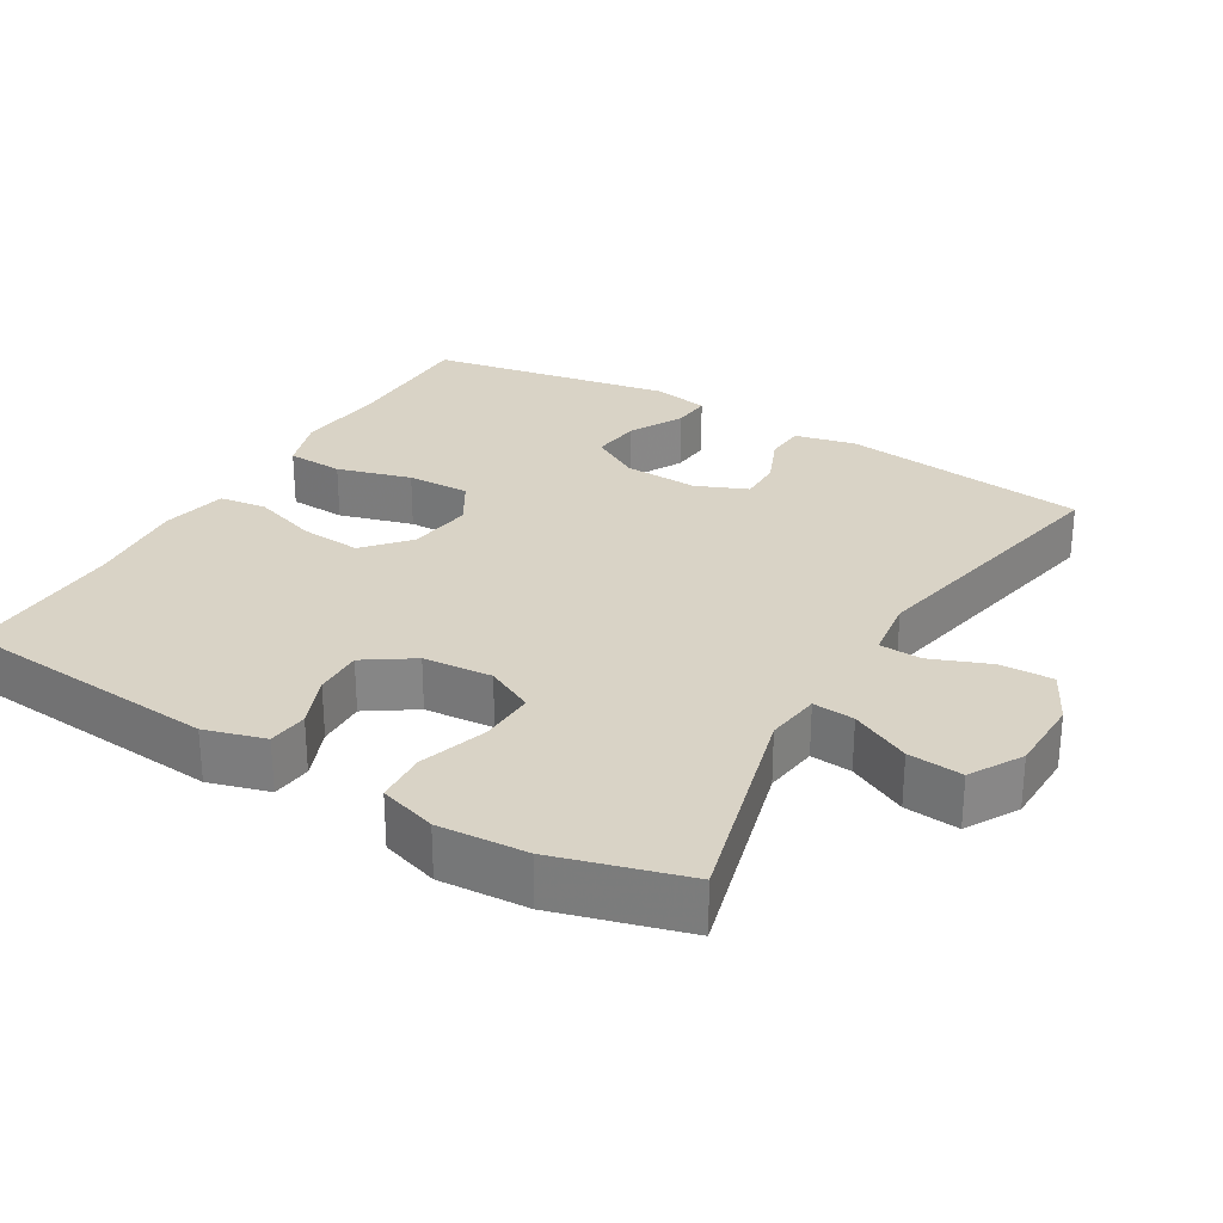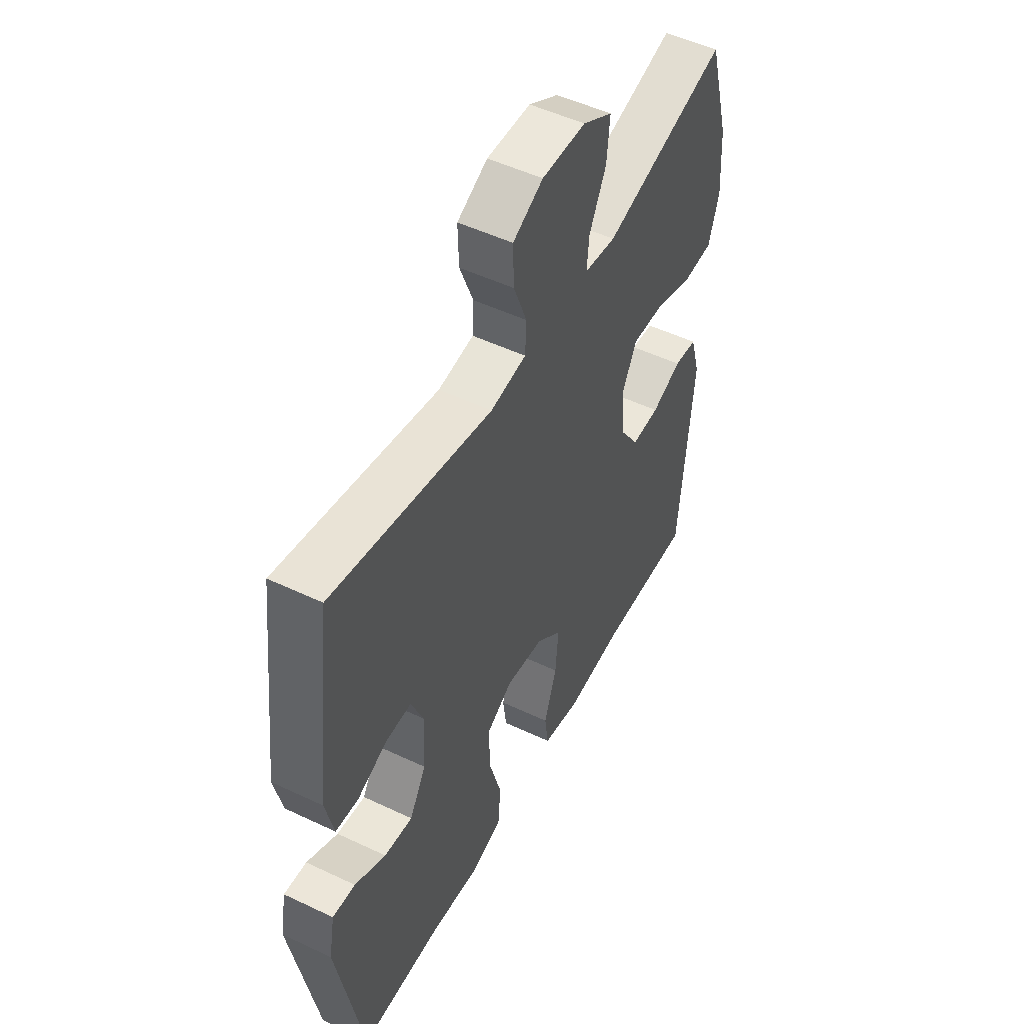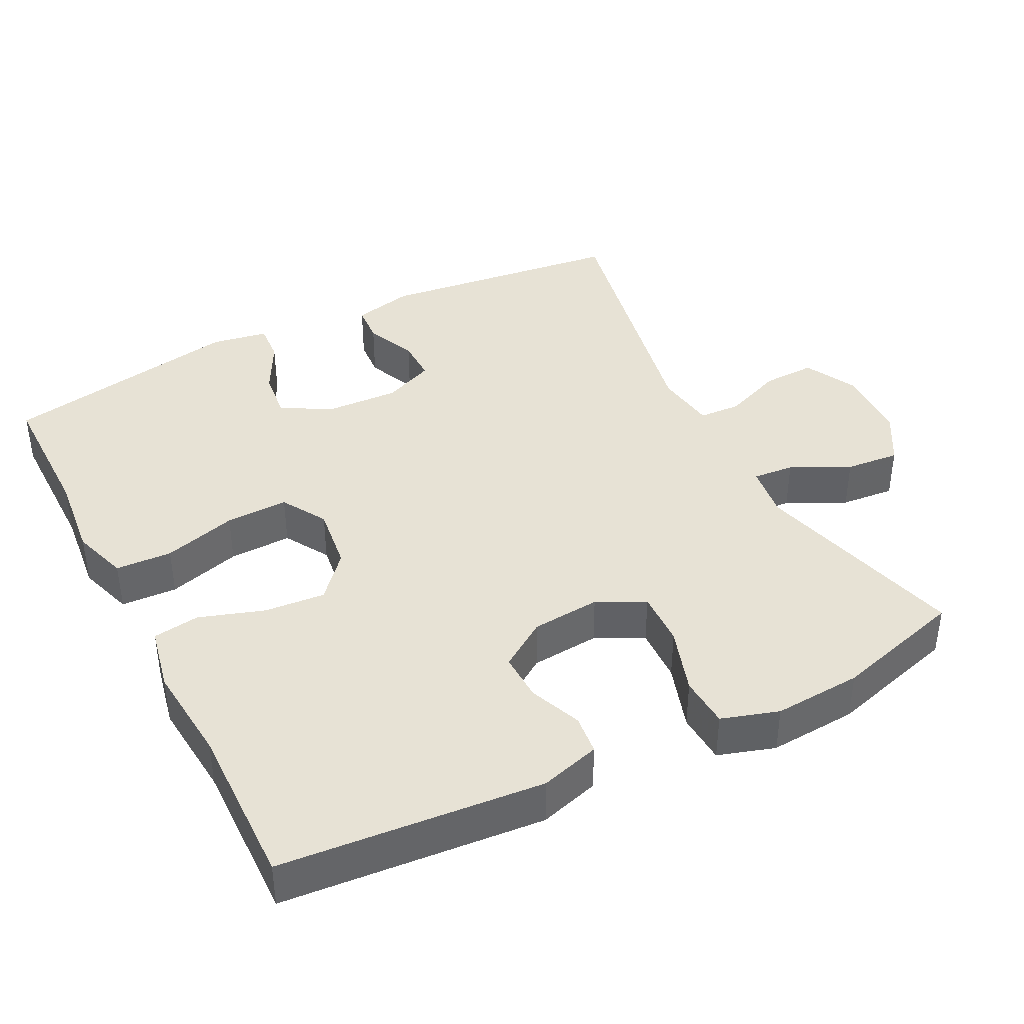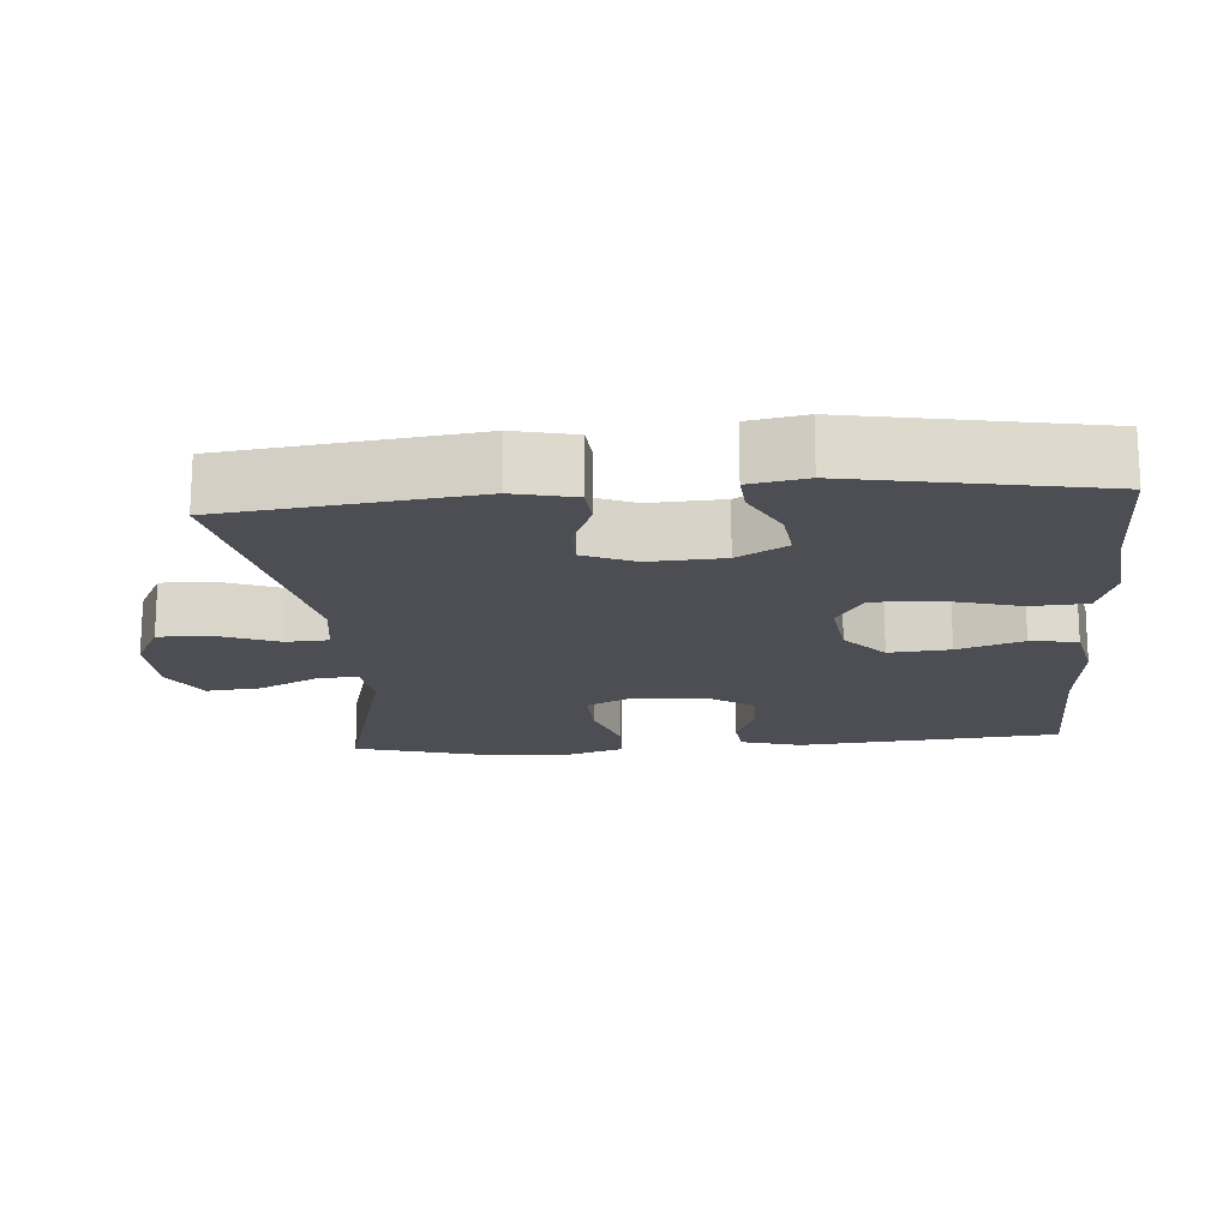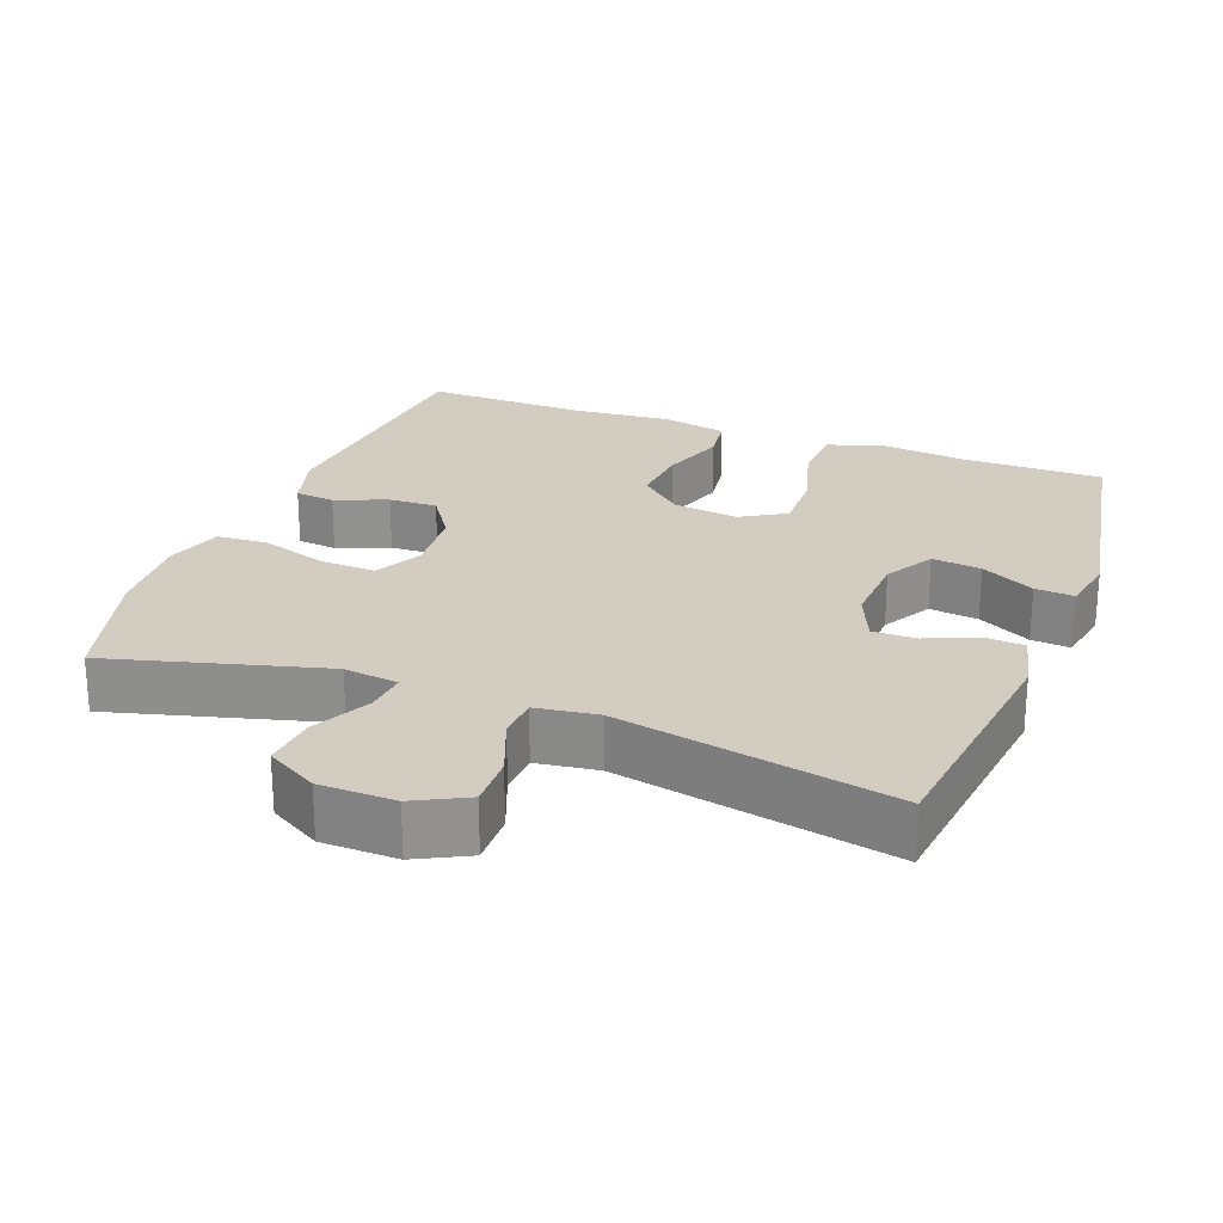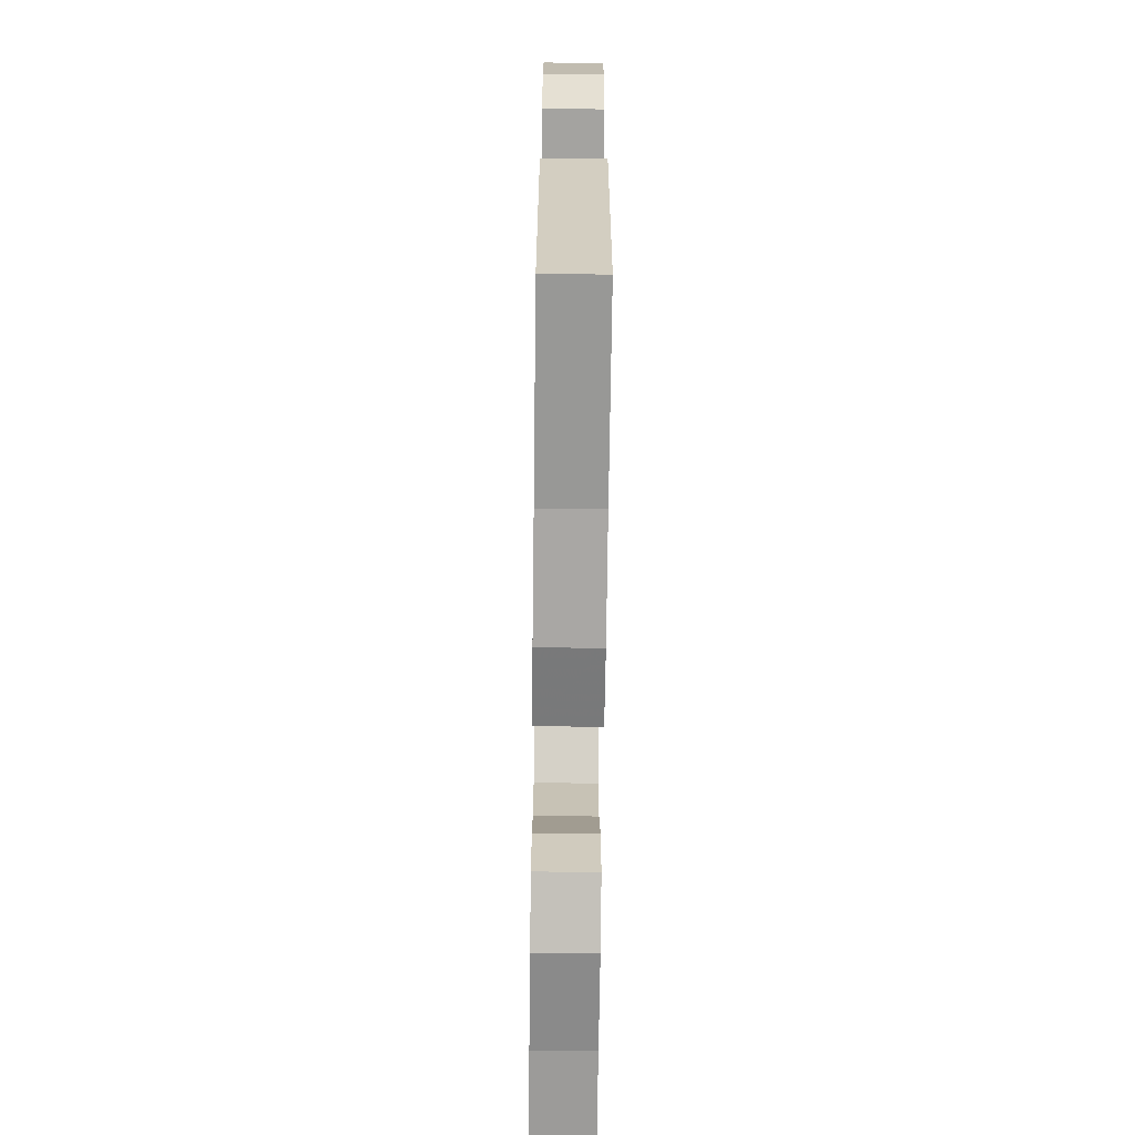
<metadata>
{"format":"obj","ext":"obj","renderer":"f3d","projection":"perspective","resolution":1024,"background":"white","views":[{"elev":28.3,"azim":-59.3,"up":"+Y"},{"elev":50.9,"azim":117.4,"up":"+Z"},{"elev":40.3,"azim":-117.1,"up":"+Y"},{"elev":-17.4,"azim":94.6,"up":"+Y"},{"elev":24.3,"azim":20.8,"up":"+Y"},{"elev":-69.7,"azim":-90.7,"up":"+Z"}]}
</metadata>
<code>
v 0.5 0.07 -0.5
v 0.305 0.07 -0.5
v 0.187 0.07 -0.513
v 0.11 0.07 -0.488
v 0.106 0.07 -0.41
v 0.135 0.07 -0.308
v 0.137 0.07 -0.221
v 0.075 0.07 -0.184
v -0.015 0.07 -0.196
v -0.075 0.07 -0.249
v -0.068 0.07 -0.333
v -0.038 0.07 -0.423
v -0.047 0.07 -0.488
v -0.137 0.07 -0.507
v -0.273 0.07 -0.495
v -0.5 0.07 -0.5
v -0.531 0.07 -0.137
v -0.507 0.07 -0.054
v -0.452 0.07 -0.048
v -0.38 0.07 -0.077
v -0.313 0.07 -0.079
v -0.269 0.07 -0.013
v -0.261 0.07 0.082
v -0.294 0.07 0.148
v -0.371 0.07 0.145
v -0.463 0.07 0.115
v -0.534 0.07 0.119
v -0.559 0.07 0.198
v -0.551 0.07 0.32
v -0.5 0.07 0.5
v -0.204 0.07 0.42
v -0.129 0.07 0.43
v -0.134 0.07 0.487
v -0.174 0.07 0.568
v -0.181 0.07 0.643
v -0.11 0.07 0.684
v -0.006 0.07 0.686
v 0.066 0.07 0.649
v 0.064 0.07 0.576
v 0.032 0.07 0.494
v 0.035 0.07 0.436
v 0.12 0.07 0.424
v 0.5 0.07 0.5
v 0.541 0.07 0.16
v 0.522 0.07 0.076
v 0.468 0.07 0.072
v 0.397 0.07 0.102
v 0.337 0.07 0.103
v 0.307 0.07 0.032
v 0.312 0.07 -0.07
v 0.351 0.07 -0.138
v 0.419 0.07 -0.13
v 0.493 0.07 -0.091
v 0.547 0.07 -0.087
v 0.561 0.07 -0.165
v 0.5 0 -0.5
v 0.305 0 -0.5
v 0.187 0 -0.513
v 0.11 0 -0.488
v 0.106 0 -0.41
v 0.135 0 -0.308
v 0.137 0 -0.221
v 0.075 0 -0.184
v -0.015 0 -0.196
v -0.075 0 -0.249
v -0.068 0 -0.333
v -0.038 0 -0.423
v -0.047 0 -0.488
v -0.137 0 -0.507
v -0.273 0 -0.495
v -0.5 0 -0.5
v -0.531 0 -0.137
v -0.507 0 -0.054
v -0.452 0 -0.048
v -0.38 0 -0.077
v -0.313 0 -0.079
v -0.269 0 -0.013
v -0.261 0 0.082
v -0.294 0 0.148
v -0.371 0 0.145
v -0.463 0 0.115
v -0.534 0 0.119
v -0.559 0 0.198
v -0.551 0 0.32
v -0.5 0 0.5
v -0.204 0 0.42
v -0.129 0 0.43
v -0.134 0 0.487
v -0.174 0 0.568
v -0.181 0 0.643
v -0.11 0 0.684
v -0.006 0 0.686
v 0.066 0 0.649
v 0.064 0 0.576
v 0.032 0 0.494
v 0.035 0 0.436
v 0.12 0 0.424
v 0.5 0 0.5
v 0.541 0 0.16
v 0.522 0 0.076
v 0.468 0 0.072
v 0.397 0 0.102
v 0.337 0 0.103
v 0.307 0 0.032
v 0.312 0 -0.07
v 0.351 0 -0.138
v 0.419 0 -0.13
v 0.493 0 -0.091
v 0.547 0 -0.087
v 0.561 0 -0.165
f 52 53 54 55
f 51 52 55 1
f 50 51 1 2
f 49 50 2 3
f 44 45 46 47
f 42 43 44 47
f 41 42 47 48
f 37 38 39 40
f 37 40 41
f 36 37 41
f 33 34 35 36
f 32 33 36 41
f 31 32 41 48
f 25 26 27 28
f 24 25 28 29
f 17 18 19 20
f 15 16 17 20
f 15 20 21
f 14 15 21 22
f 11 12 13 14
f 10 11 14 22
f 3 4 5 6
f 49 3 6 7
f 48 49 7 8
f 31 48 8 9
f 24 29 30 31
f 23 24 31 9
f 9 10 22 23
f 110 109 108 107
f 56 110 107 106
f 57 56 106 105
f 58 57 105 104
f 102 101 100 99
f 102 99 98 97
f 103 102 97 96
f 95 94 93 92
f 96 95 92
f 96 92 91
f 91 90 89 88
f 96 91 88 87
f 103 96 87 86
f 83 82 81 80
f 84 83 80 79
f 75 74 73 72
f 75 72 71 70
f 76 75 70
f 77 76 70 69
f 69 68 67 66
f 77 69 66 65
f 61 60 59 58
f 62 61 58 104
f 63 62 104 103
f 64 63 103 86
f 86 85 84 79
f 64 86 79 78
f 78 77 65 64
f 1 56 57 2
f 2 57 58 3
f 3 58 59 4
f 4 59 60 5
f 5 60 61 6
f 6 61 62 7
f 7 62 63 8
f 8 63 64 9
f 9 64 65 10
f 10 65 66 11
f 11 66 67 12
f 12 67 68 13
f 13 68 69 14
f 14 69 70 15
f 15 70 71 16
f 16 71 72 17
f 17 72 73 18
f 18 73 74 19
f 19 74 75 20
f 20 75 76 21
f 21 76 77 22
f 22 77 78 23
f 23 78 79 24
f 24 79 80 25
f 25 80 81 26
f 26 81 82 27
f 27 82 83 28
f 28 83 84 29
f 29 84 85 30
f 30 85 86 31
f 31 86 87 32
f 32 87 88 33
f 33 88 89 34
f 34 89 90 35
f 35 90 91 36
f 36 91 92 37
f 37 92 93 38
f 38 93 94 39
f 39 94 95 40
f 40 95 96 41
f 41 96 97 42
f 42 97 98 43
f 43 98 99 44
f 44 99 100 45
f 45 100 101 46
f 46 101 102 47
f 47 102 103 48
f 48 103 104 49
f 49 104 105 50
f 50 105 106 51
f 51 106 107 52
f 52 107 108 53
f 53 108 109 54
f 54 109 110 55
f 55 110 56 1

</code>
